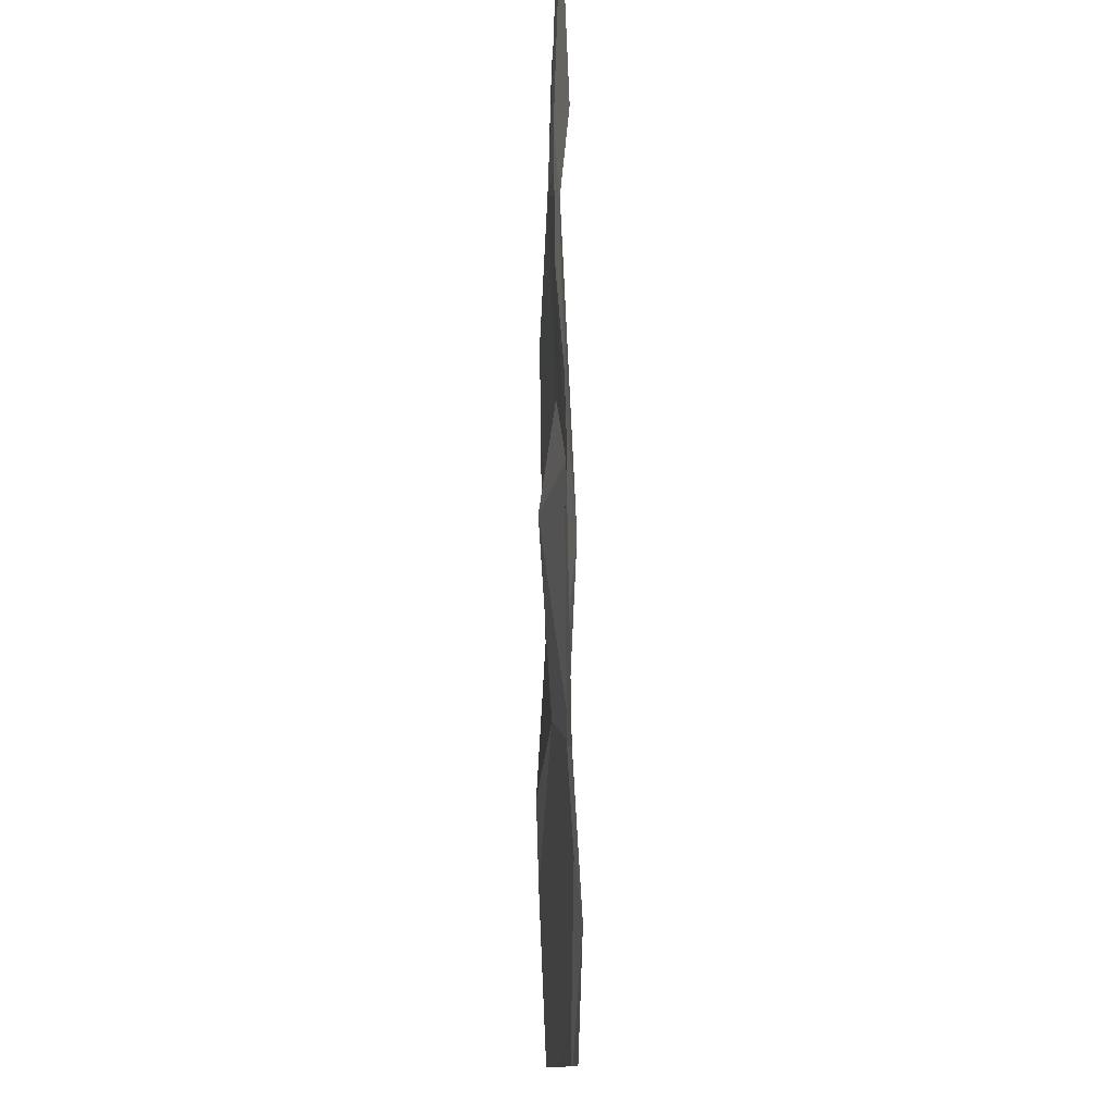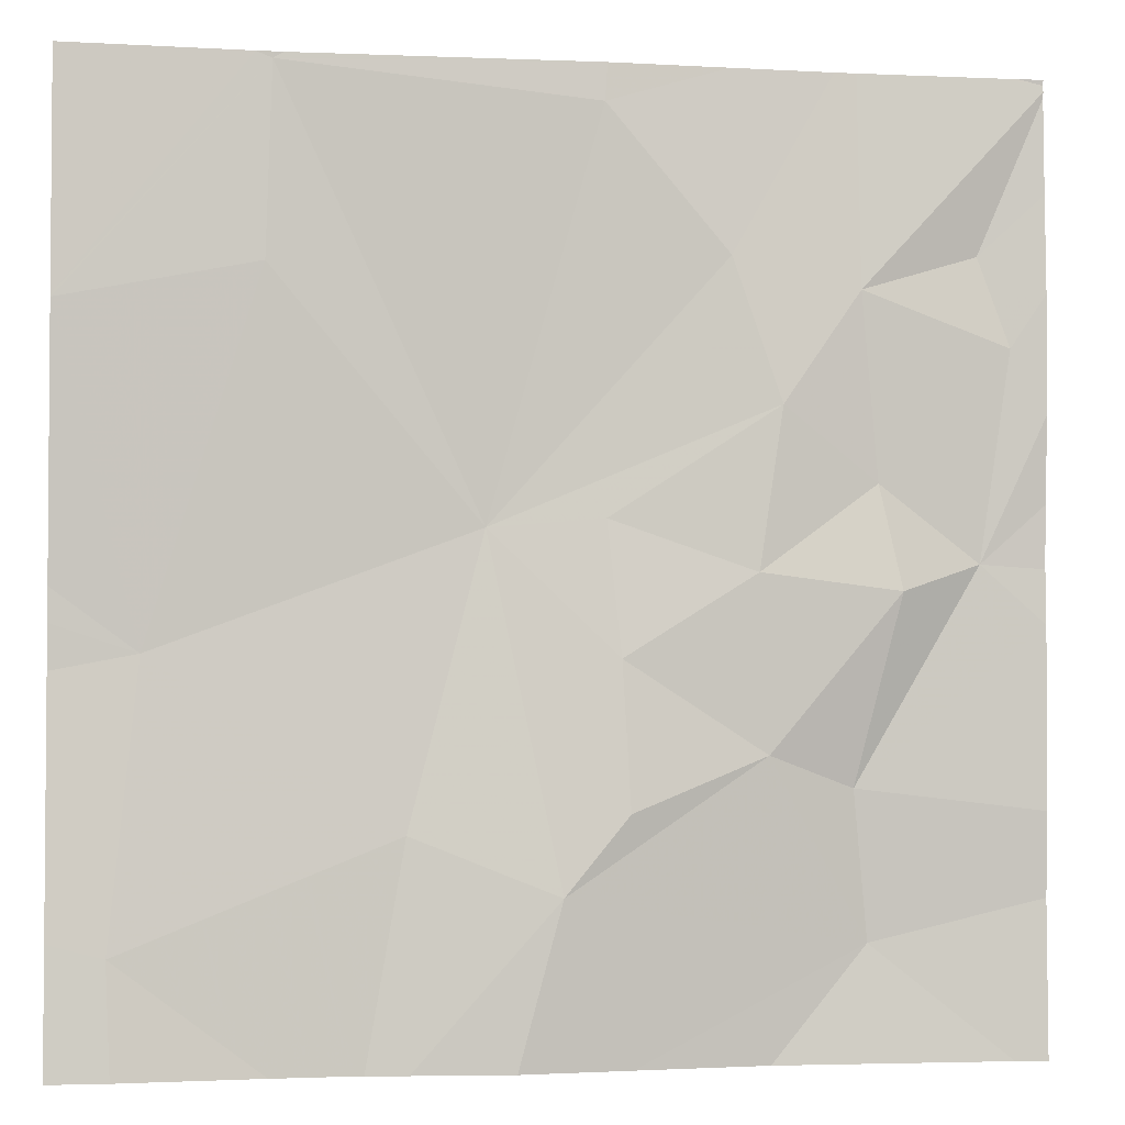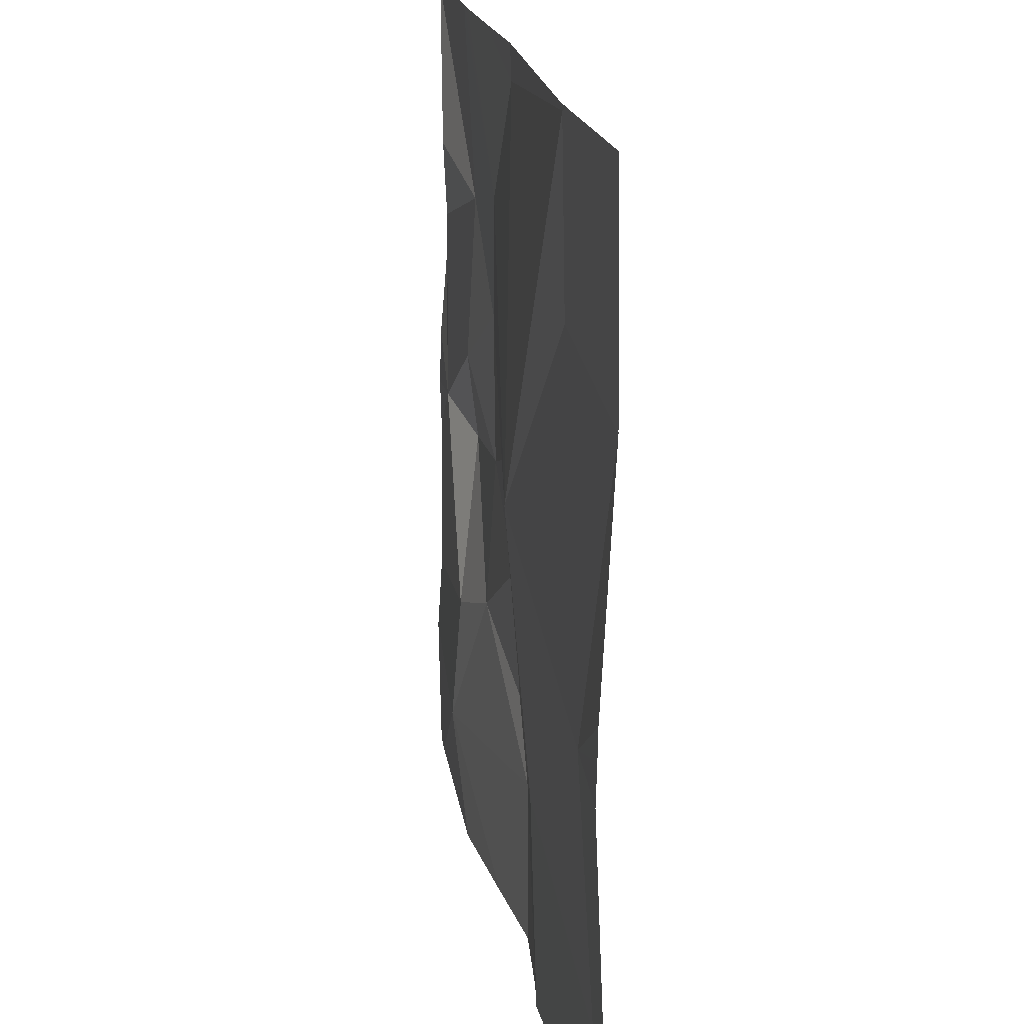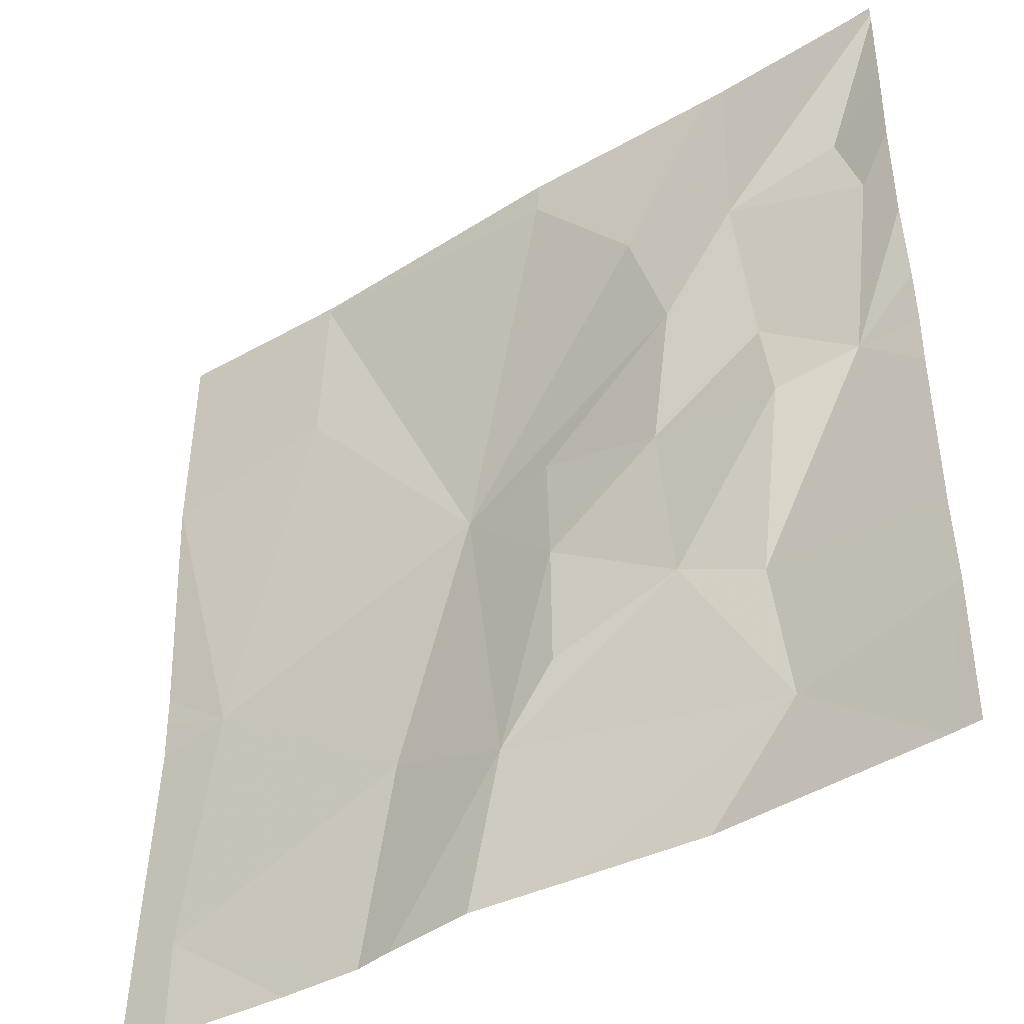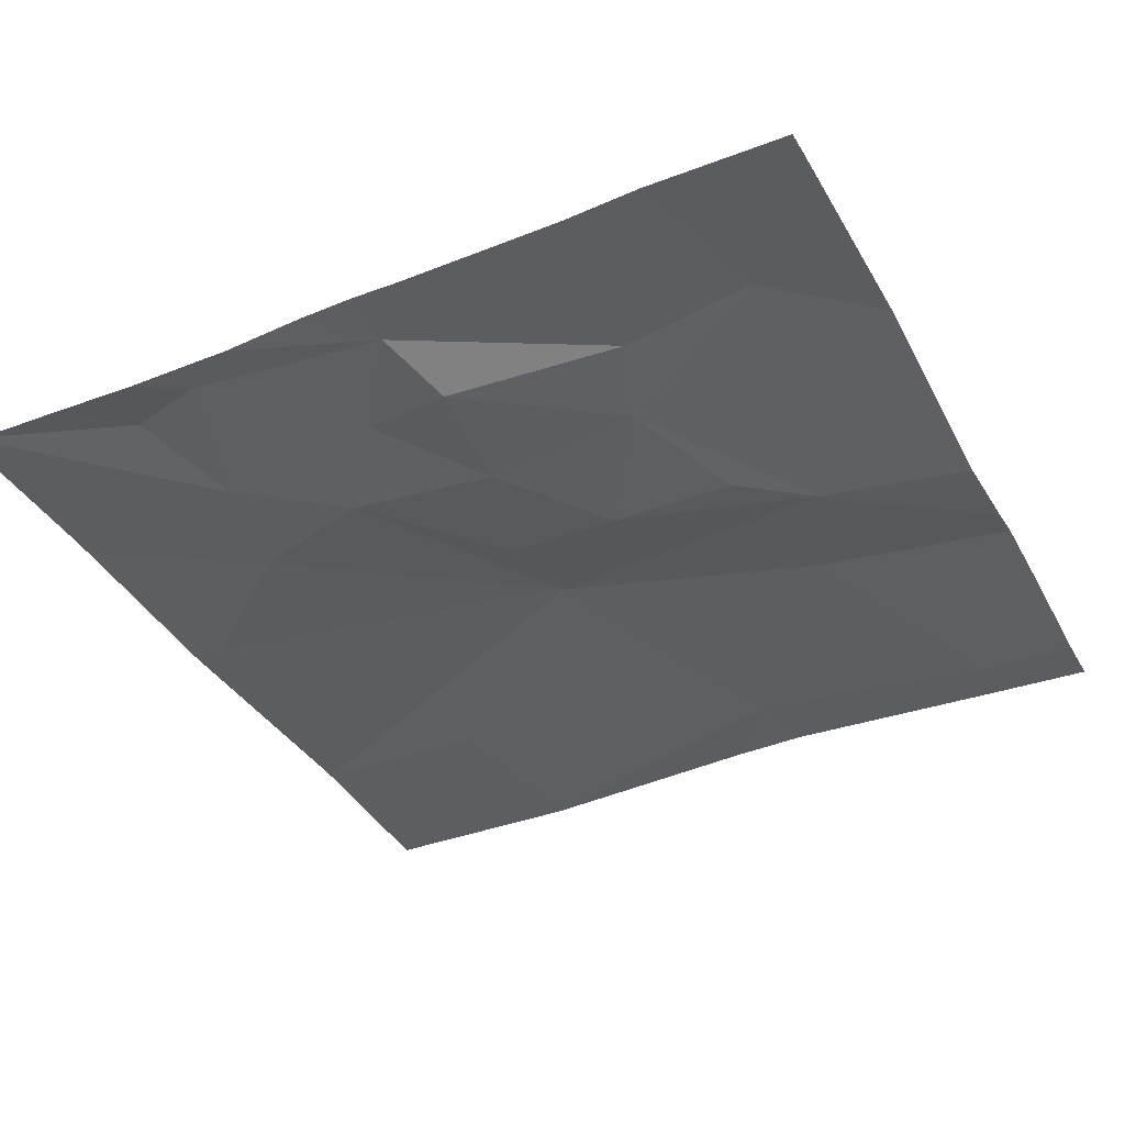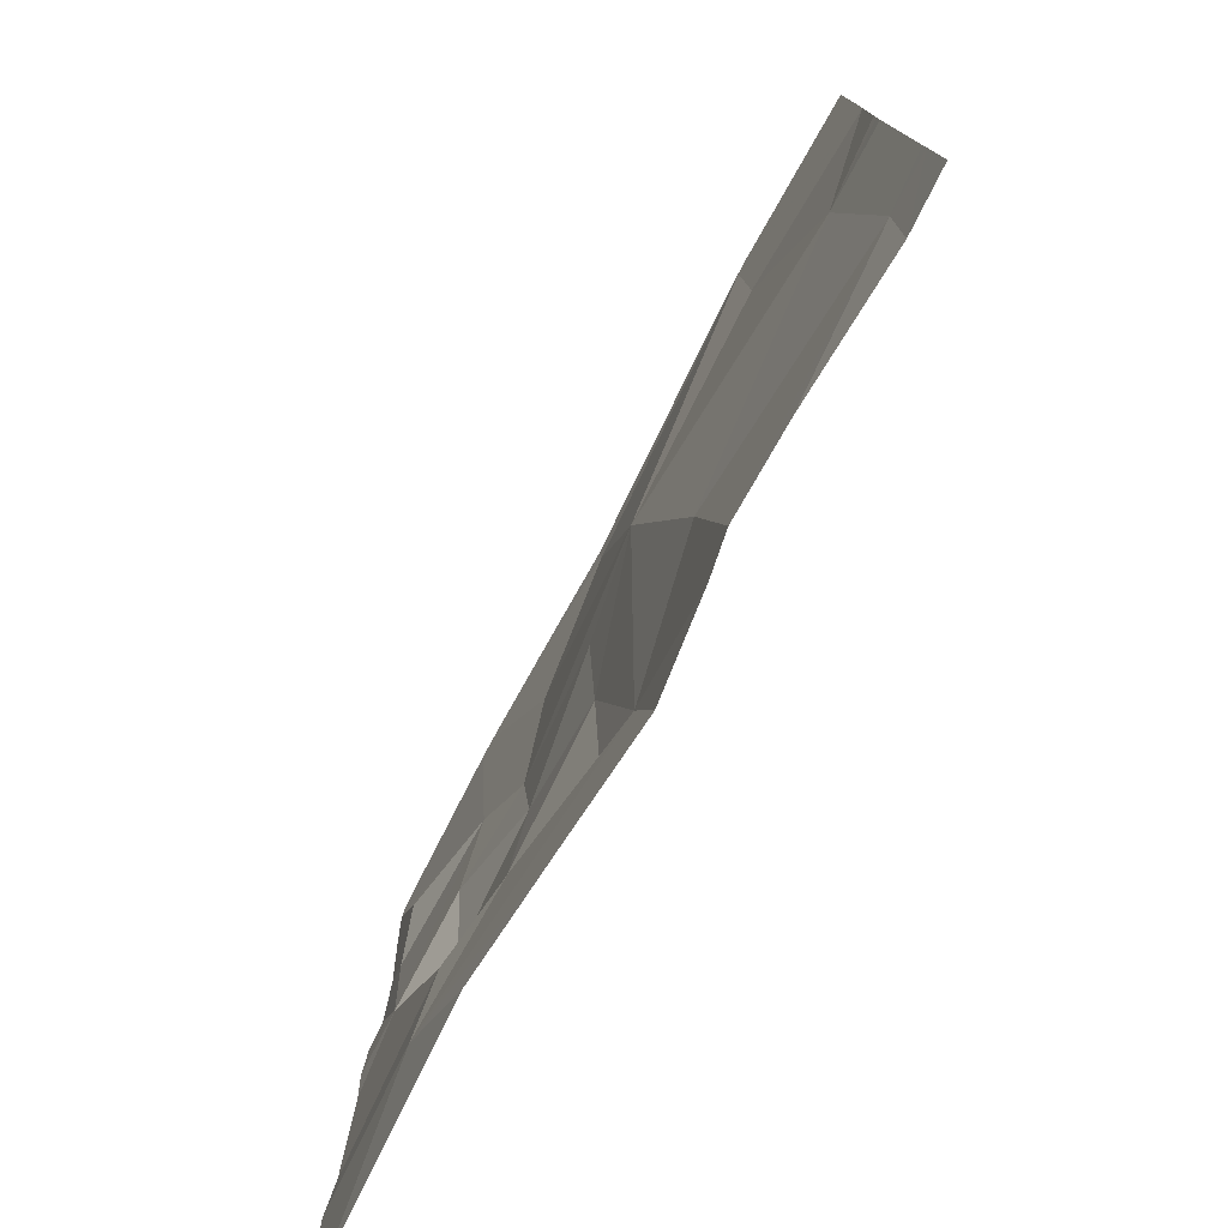
<metadata>
{"format":"obj","ext":"obj","renderer":"f3d","projection":"perspective","resolution":1024,"background":"white","views":[{"elev":-10.6,"azim":-90.9,"up":"+Y"},{"elev":-2.9,"azim":169.9,"up":"+Y"},{"elev":20.1,"azim":79.5,"up":"+Y"},{"elev":-41.9,"azim":-144.5,"up":"+Y"},{"elev":-38.3,"azim":-63.5,"up":"+Z"},{"elev":-77.7,"azim":61.8,"up":"+Y"}]}
</metadata>
<code>
v -75.95 277 490.7
v -75.95 276.9 490.7
v -76.84 277 490.7
v -75.95 276.7 490.7
v -75.95 276.9 490.7
v -76.73 276.6 490.7
v -76.72 277.5 490.7
v -76.84 277.3 490.7
v -76.72 277.3 490.7
v -76.87 277.2 490.7
v -76.43 276.7 490.7
v -76.17 277.5 490.7
v -76.76 277 490.7
v -76.74 277.1 490.7
v -76.72 276.8 490.7
v -76.47 277 490.7
v -76.36 277 490.7
v -76.49 276.9 490.7
v -76.63 276.8 490.7
v -76.62 277 490.7
v -76.49 276.8 490.7
v -76.29 276.8 490.7
v -76.47 277.4 490.7
v -76.64 277.2 490.7
v -75.95 277.2 490.7
v -75.95 276.6 490.7
v -76.59 277.3 490.7
v -76.04 276.9 490.7
v -76.01 276.6 490.7
v -76.7 277.5 490.7
v -75.96 277.2 490.7
v -76.87 276.5 490.7
v -76.5 276.5 490.7
v -76.64 276.5 490.7
v -76.59 277.5 490.7
v -76.25 276.5 490.7
v -76.39 276.5 490.7
v -76.29 276.5 490.7
v -76.15 277.3 490.7
v -76.16 277.5 490.7
v -76.91 276.9 490.7
v -76.91 277 490.7
v -76.91 276.7 490.7
v -76.47 277.5 490.7
v -76.16 277.5 490.7
v -76.91 276.8 490.7
v -76.91 277.5 490.7
v -76.91 277.5 490.7
v -76.91 277.2 490.7
v -76.91 277.3 490.7
v -76.91 277.5 490.7
v -76.91 277.4 490.7
v -76.91 277.1 490.7
v -76.86 277.5 490.7
v -75.95 277.2 490.7
v -75.95 277.2 490.7
v -76.01 276.5 490.7
v -76.16 276.5 490.7
v -75.95 276.5 490.7
v -76.91 276.5 490.7
v -75.99 276.5 490.7
v -76.88 277.5 490.7
v -76.91 277.5 490.7
v -76.91 277.5 490.7
v -76.14 277.5 490.7
v -75.95 277.5 490.7
f 62 48 54
f 57 29 58
f 9 8 10
f 37 6 33
f 3 13 14
f 43 15 46
f 13 3 15
f 17 16 18
f 6 11 19
f 20 13 19
f 15 3 41
f 21 18 19
f 18 21 11
f 54 47 7
f 11 22 17
f 13 20 14
f 17 18 11
f 15 6 19
f 9 14 24
f 11 21 19
f 48 47 54
f 13 15 19
f 18 20 19
f 49 10 50
f 17 27 24
f 24 27 9
f 27 23 35
f 8 9 47
f 3 14 9
f 17 24 16
f 23 27 17
f 56 31 55
f 9 10 3
f 14 20 24
f 7 27 30
f 50 8 52
f 20 16 24
f 16 20 18
f 55 31 25
f 28 22 29
f 36 11 38
f 31 28 1
f 38 11 37
f 22 28 17
f 28 29 4
f 45 40 65
f 12 40 45
f 29 22 36
f 36 22 11
f 30 27 35
f 17 28 39
f 44 40 12
f 23 17 40
f 28 31 39
f 40 31 56
f 39 31 40
f 17 39 40
f 41 3 42
f 34 6 32
f 33 6 34
f 42 3 53
f 2 28 5
f 43 6 15
f 32 43 60
f 7 9 27
f 5 28 4
f 46 15 41
f 47 9 7
f 44 23 40
f 4 29 26
f 26 29 57
f 49 3 10
f 37 11 6
f 50 10 8
f 51 8 47
f 25 31 1
f 52 8 51
f 1 28 2
f 53 3 49
f 32 6 43
f 65 56 66
f 58 29 36
f 59 26 61
f 35 23 44
f 61 26 57
f 63 48 62
f 64 48 63
f 65 40 56

</code>
